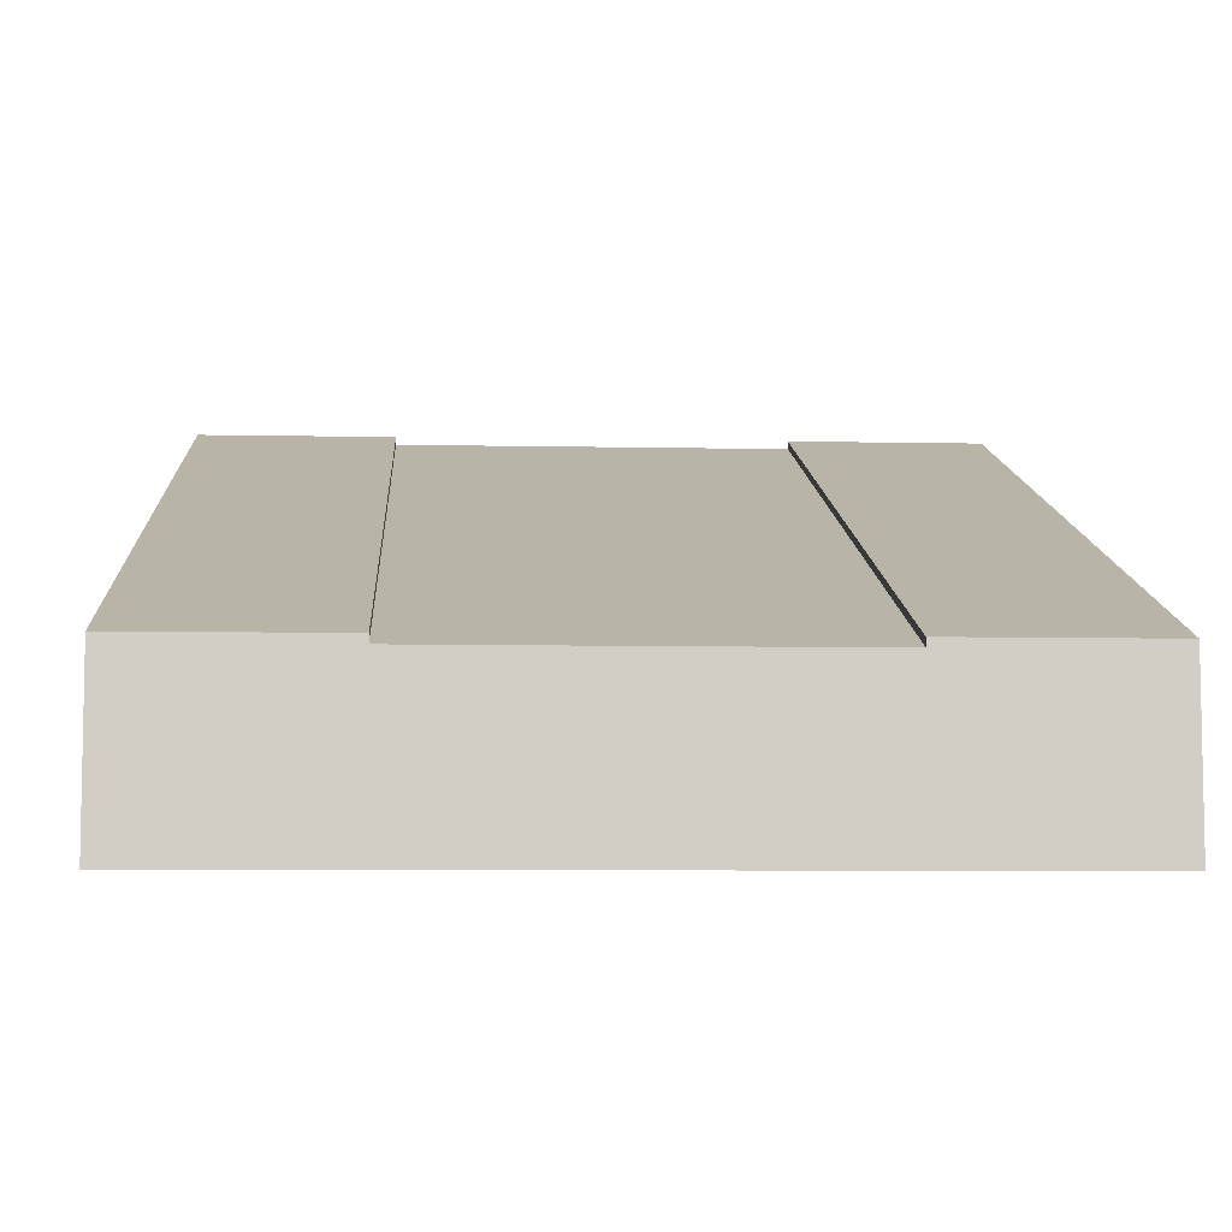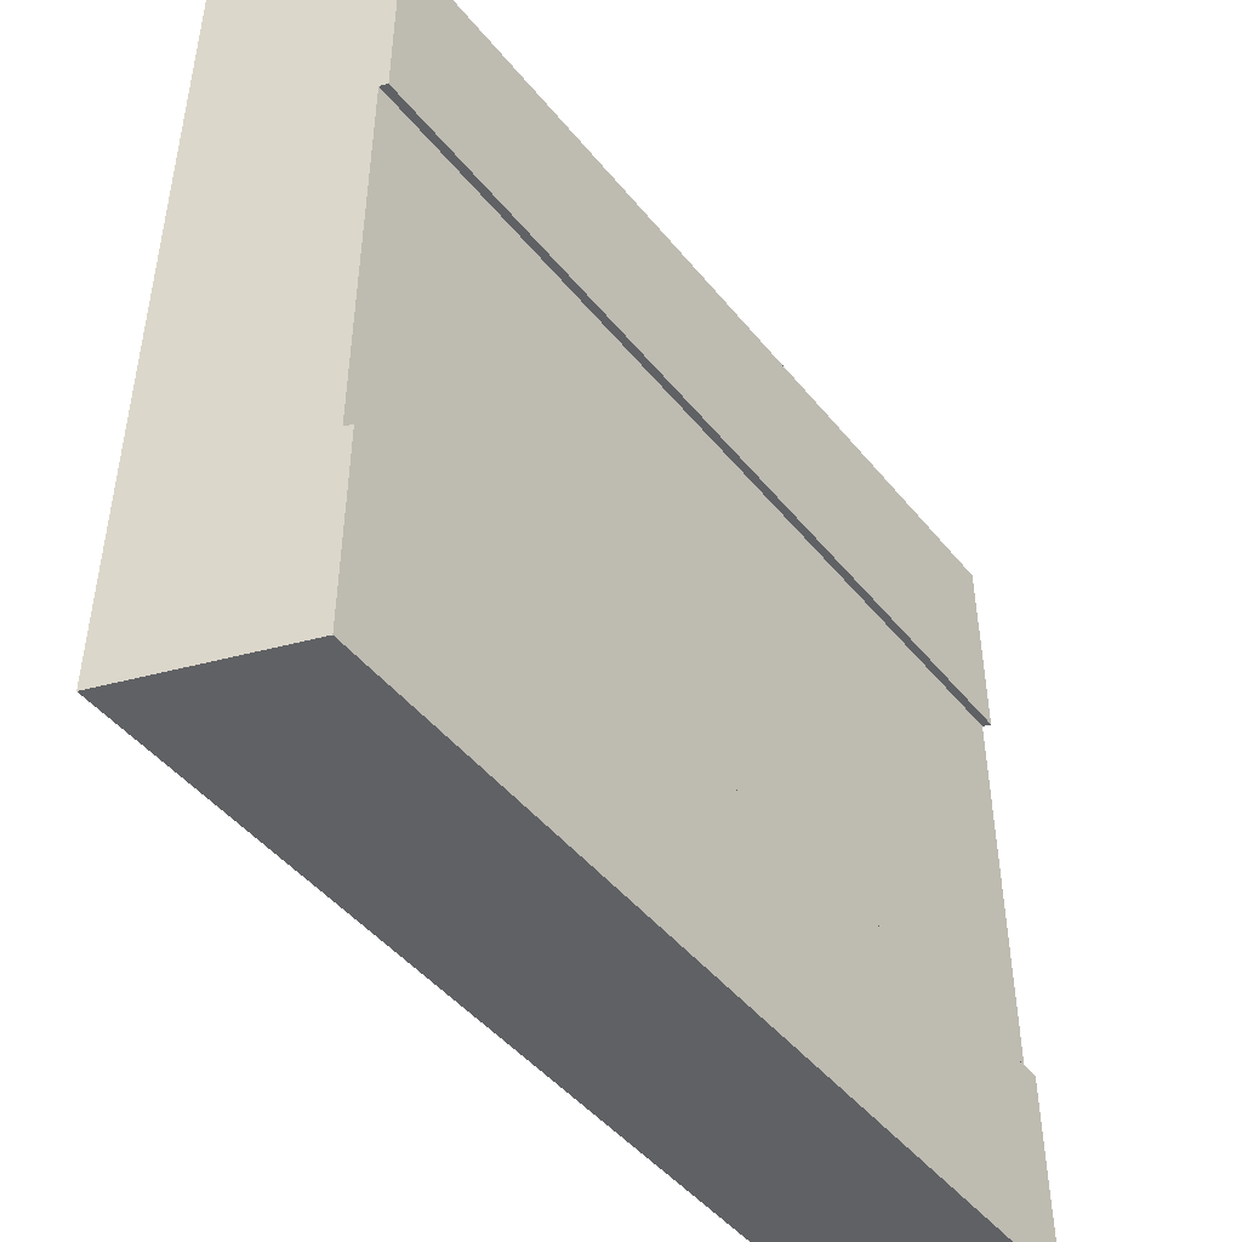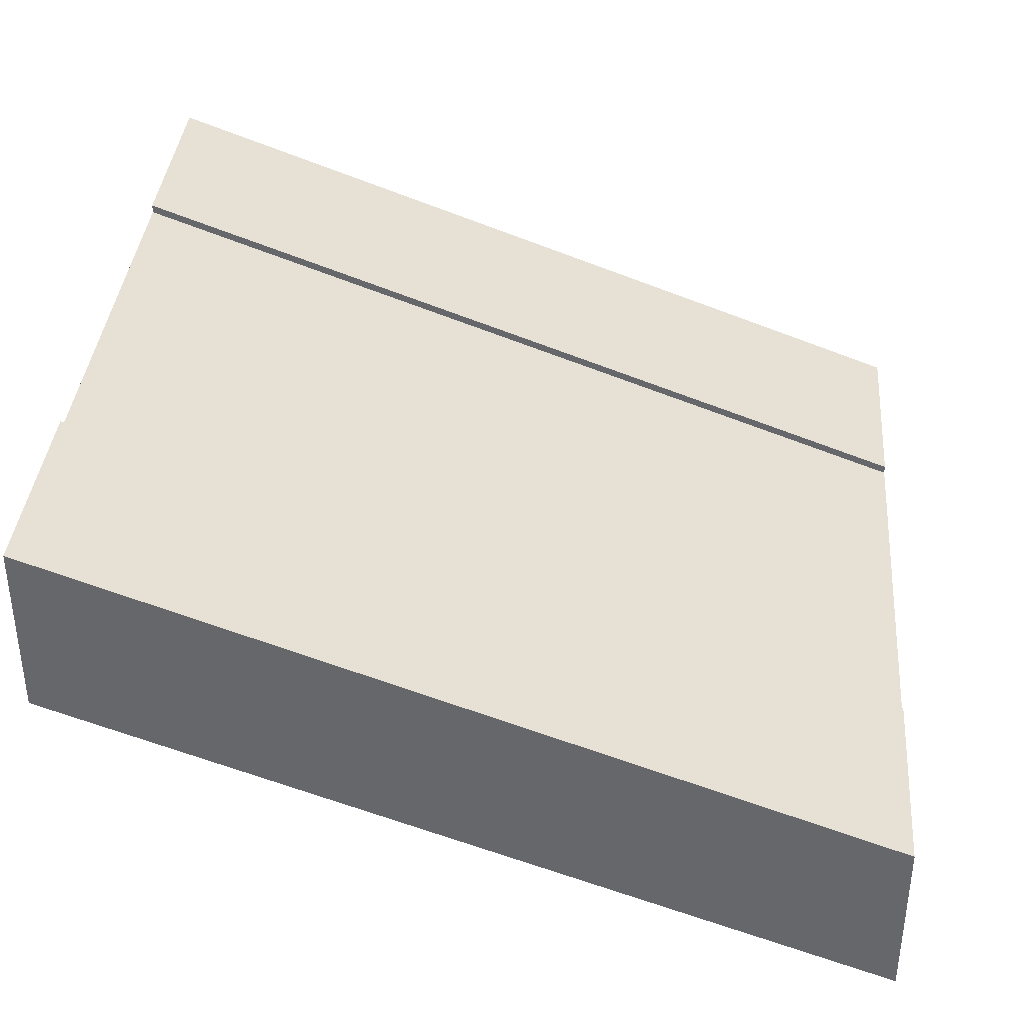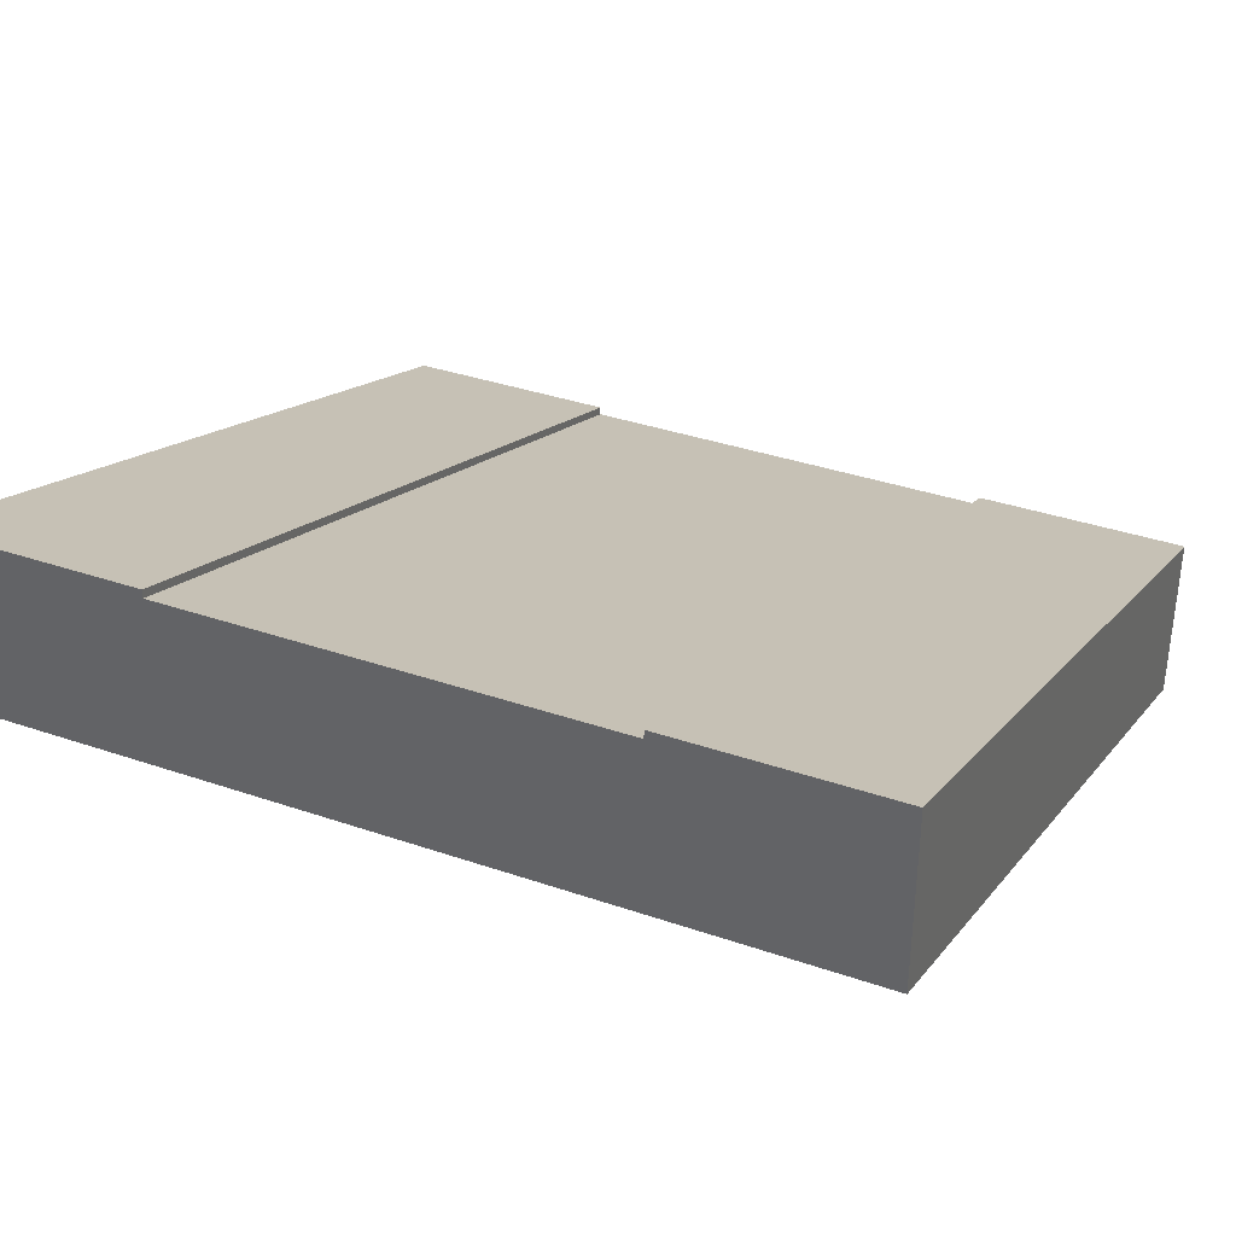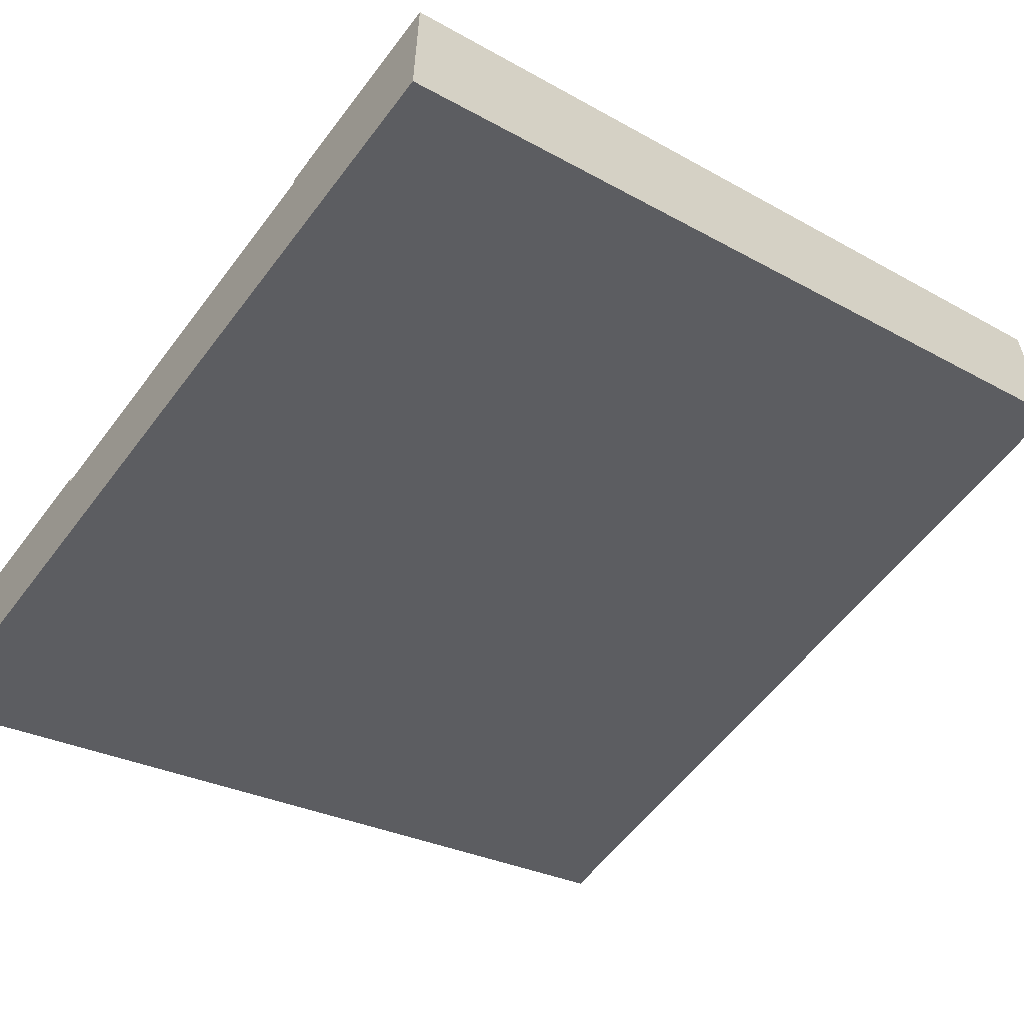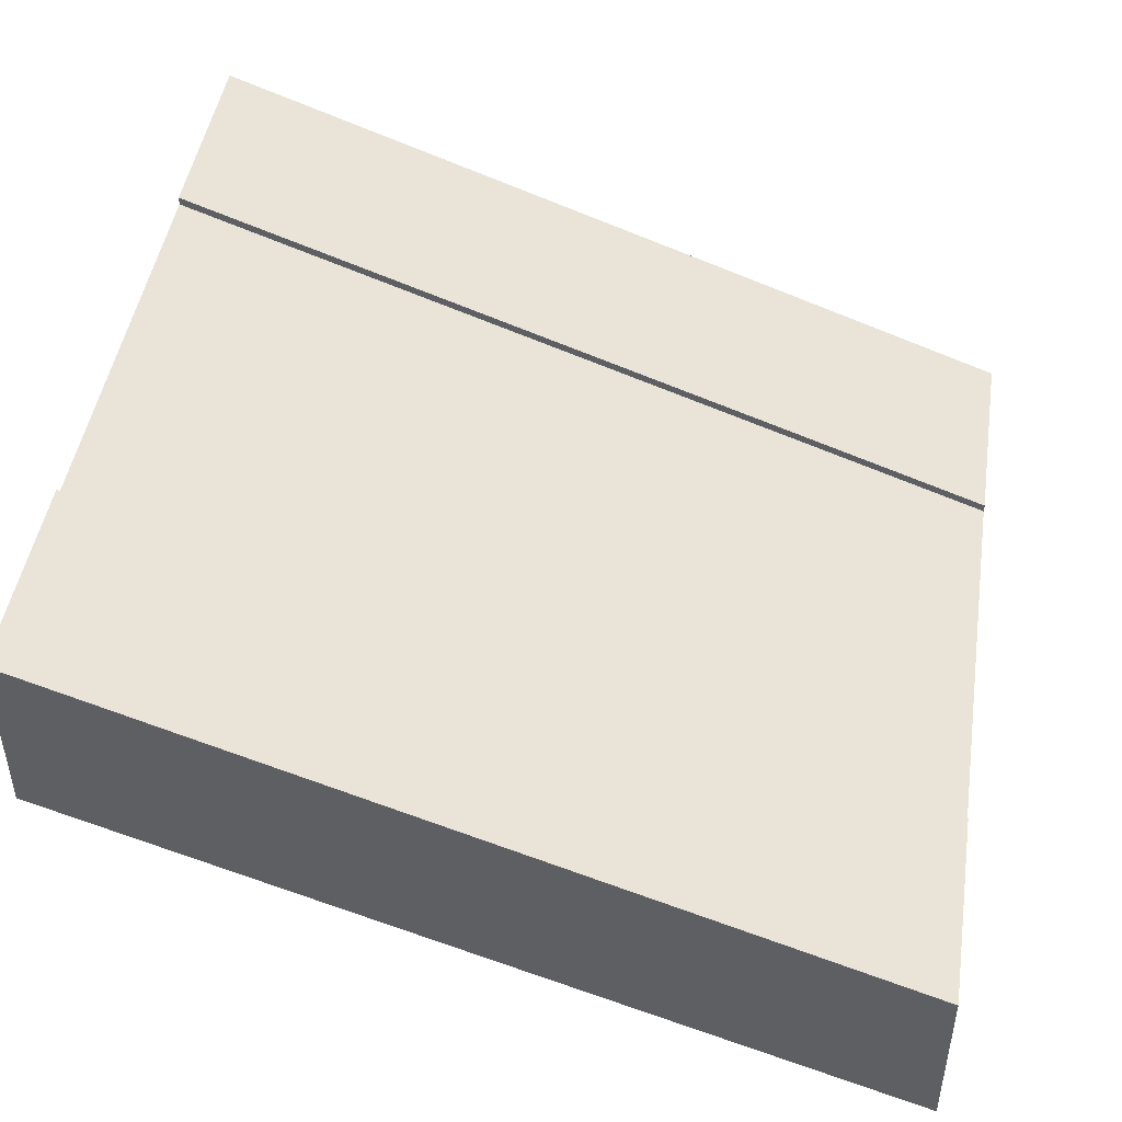
<metadata>
{"format":"obj","ext":"obj","renderer":"f3d","projection":"perspective","resolution":1024,"background":"white","views":[{"elev":-7.0,"azim":86.6,"up":"+Y"},{"elev":-46.7,"azim":106.6,"up":"+Z"},{"elev":37.3,"azim":4.9,"up":"+Y"},{"elev":36.0,"azim":-65.7,"up":"+Y"},{"elev":-58.3,"azim":143.3,"up":"+Y"},{"elev":46.4,"azim":8.8,"up":"+Y"}]}
</metadata>
<code>
o roadTile_270
v -0 1.73 -0.75
v -0 1.7 -0.75
v -0 1.4 -0.75
v -0 1.4 -2.25
v -0 1.7 -2.25
v -0 1.73 -2.25
v -1e-06 1.73 -3
v -1e-06 1.1 -3
v 0 1.1 0
v 0 1.73 0
v 3 0.6 -0.75
v 3 0.63 -0.75
v 3 0.6 -2.25
v 3 0.63 -2.25
v 3 0.3 -2.25
v 3 0.3 -0.75
v 3 0.63 -0
v 3 0 -1e-06
v 3 0 -3
v 3 0.63 -3
f 4 8 9
f 2 12 11
f 5 14 6
f 16 18 19
f 10 12 1
f 9 17 10
f 8 18 9
f 8 20 19
f 20 6 14
f 10 1 2
f 10 2 3
f 6 7 5
f 7 8 4
f 5 7 4
f 9 10 3
f 9 3 4
f 2 1 12
f 5 13 14
f 20 14 13
f 20 13 15
f 12 17 11
f 17 18 16
f 11 17 16
f 19 20 15
f 19 15 16
f 10 17 12
f 9 18 17
f 8 19 18
f 8 7 20
f 20 7 6
f 5 11 13
f 11 15 13
f 5 3 2
f 5 2 11
f 11 16 15
f 5 4 3

</code>
